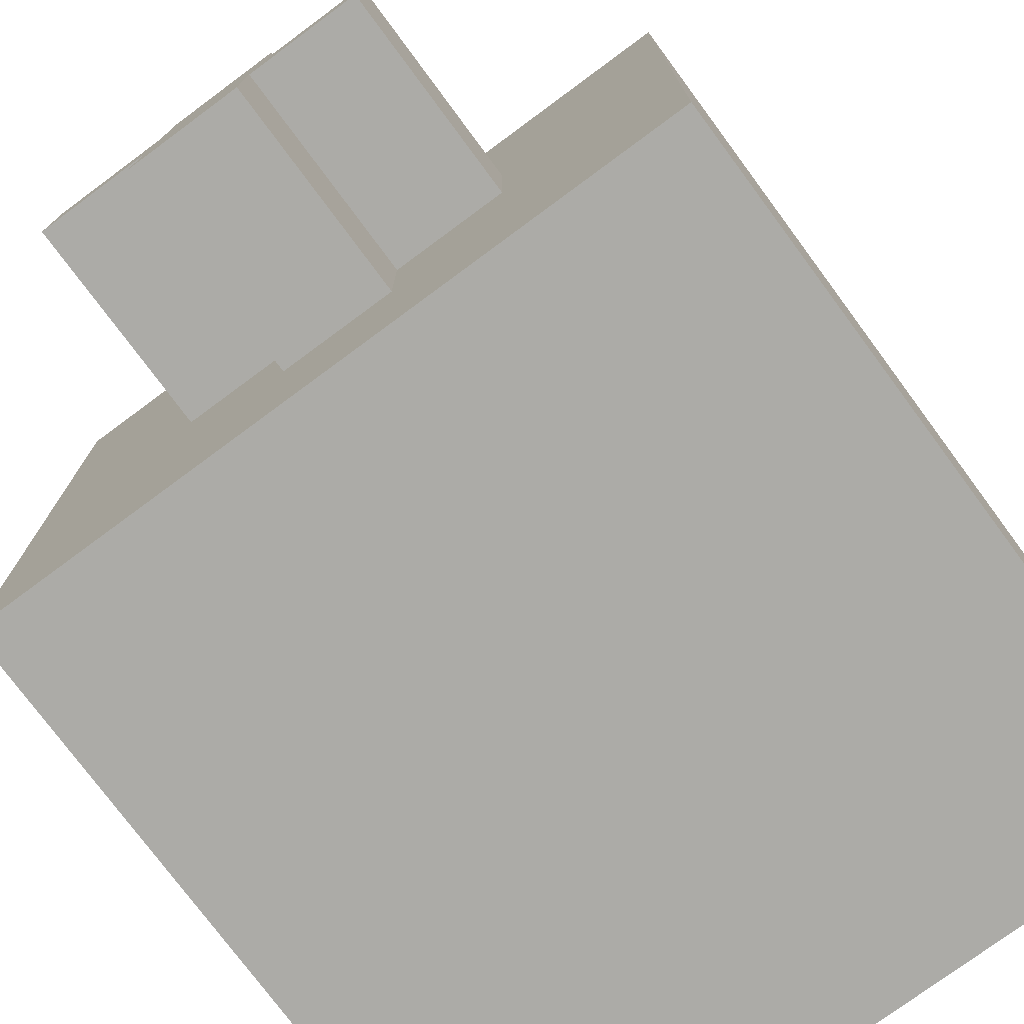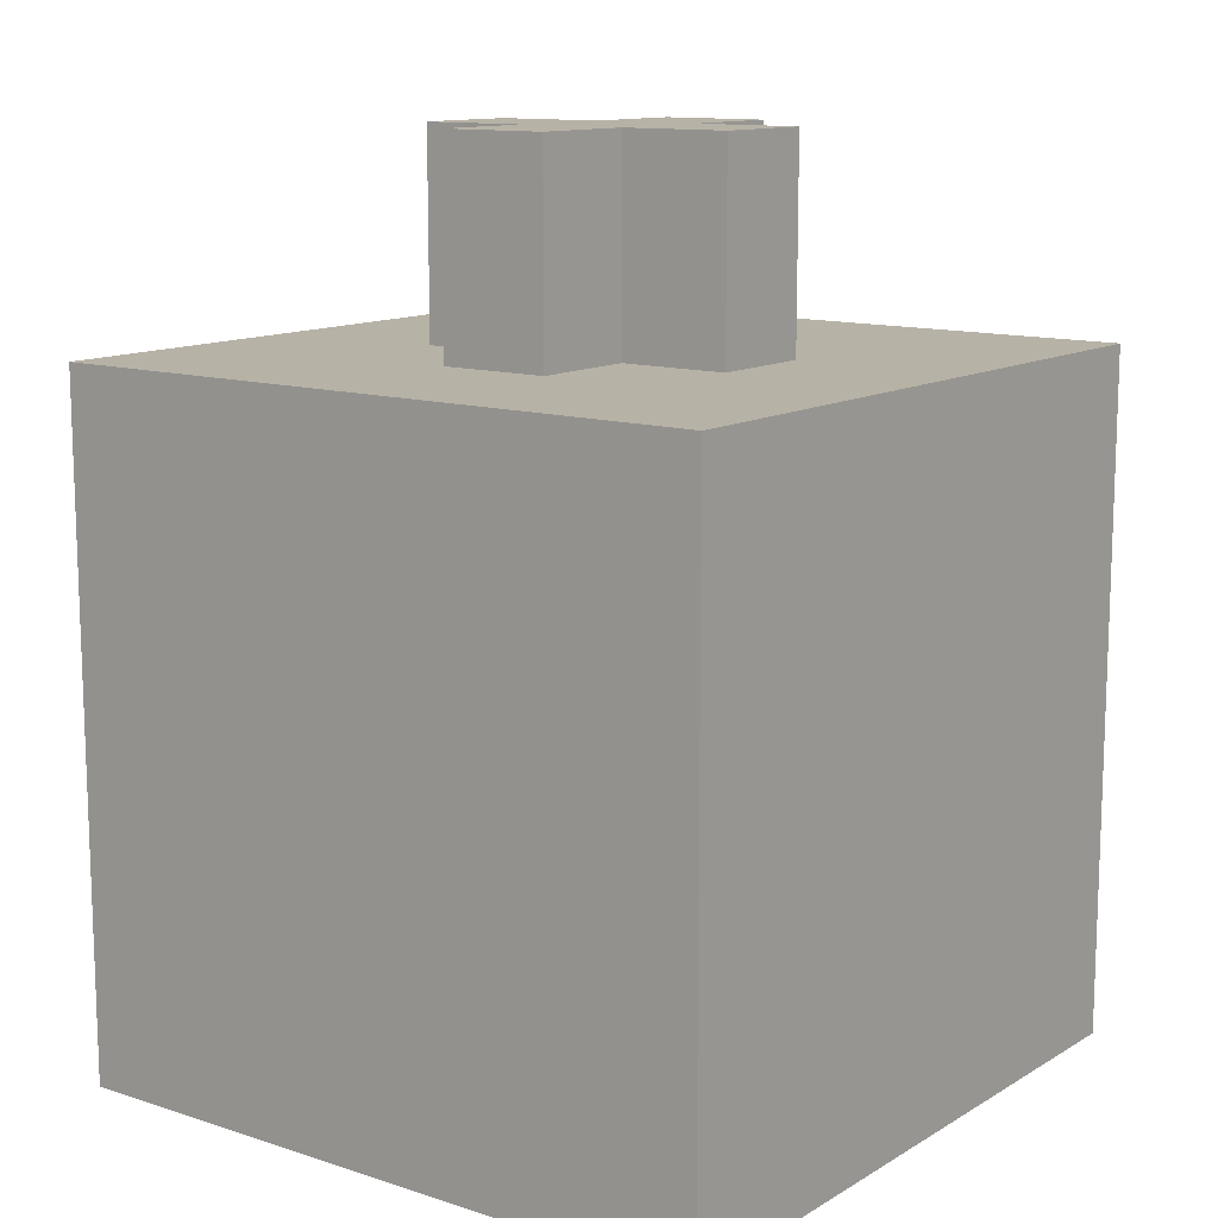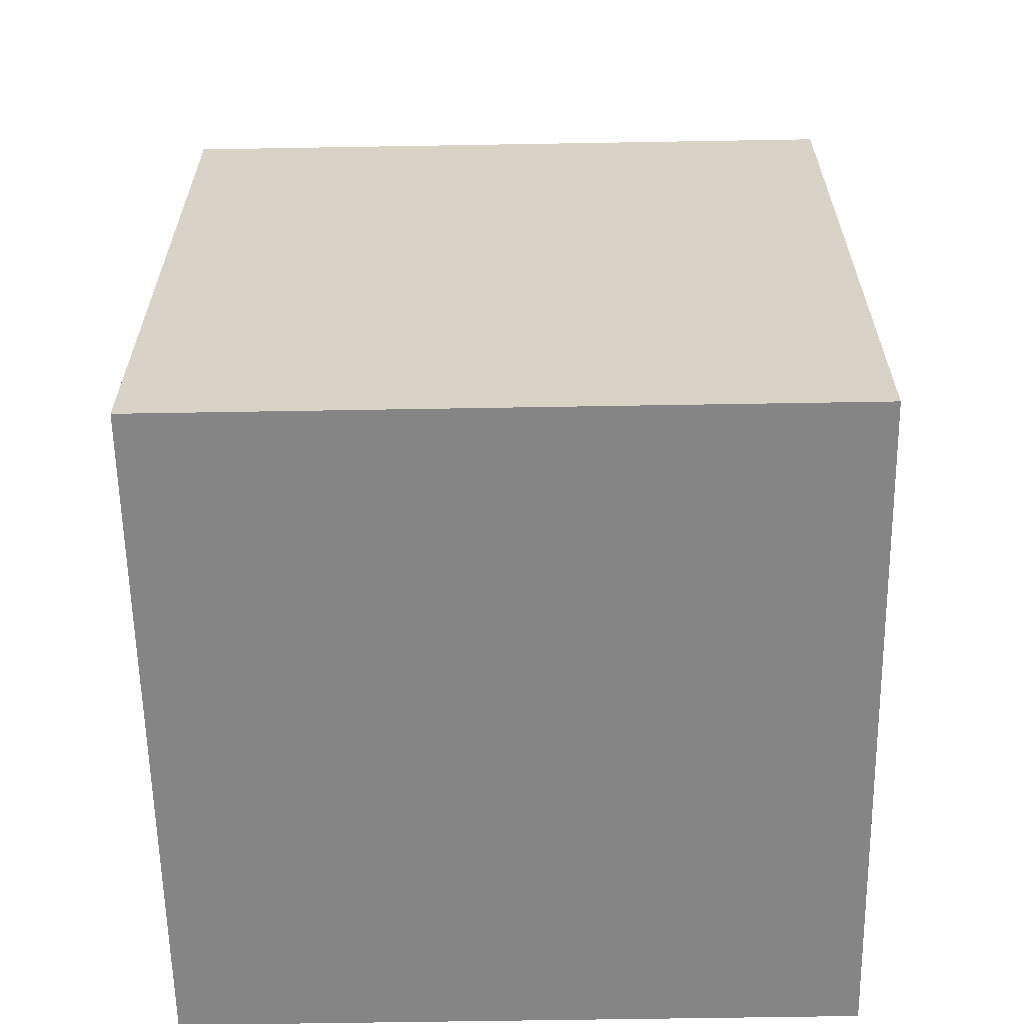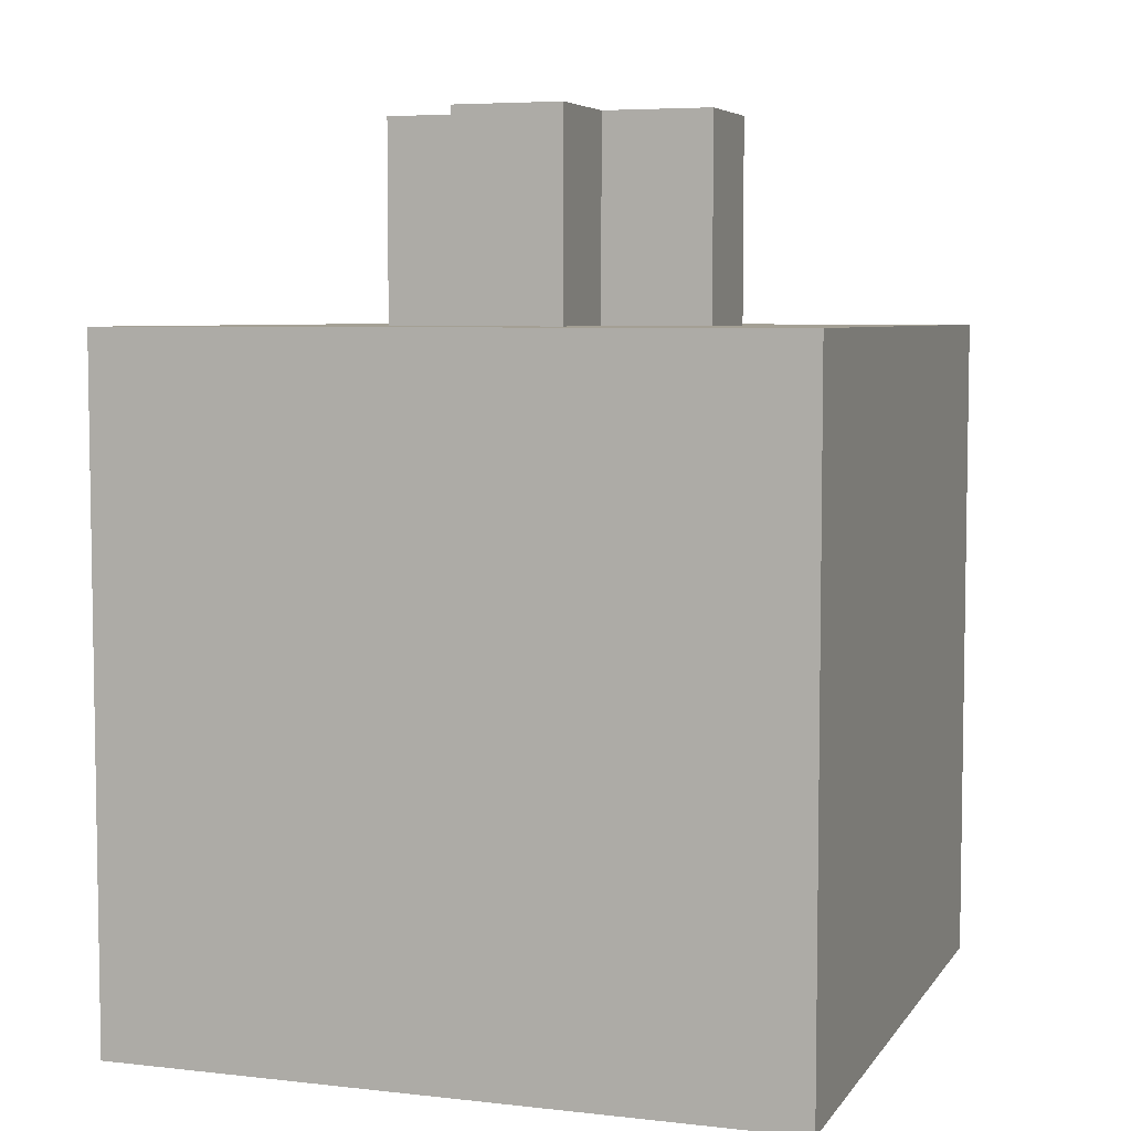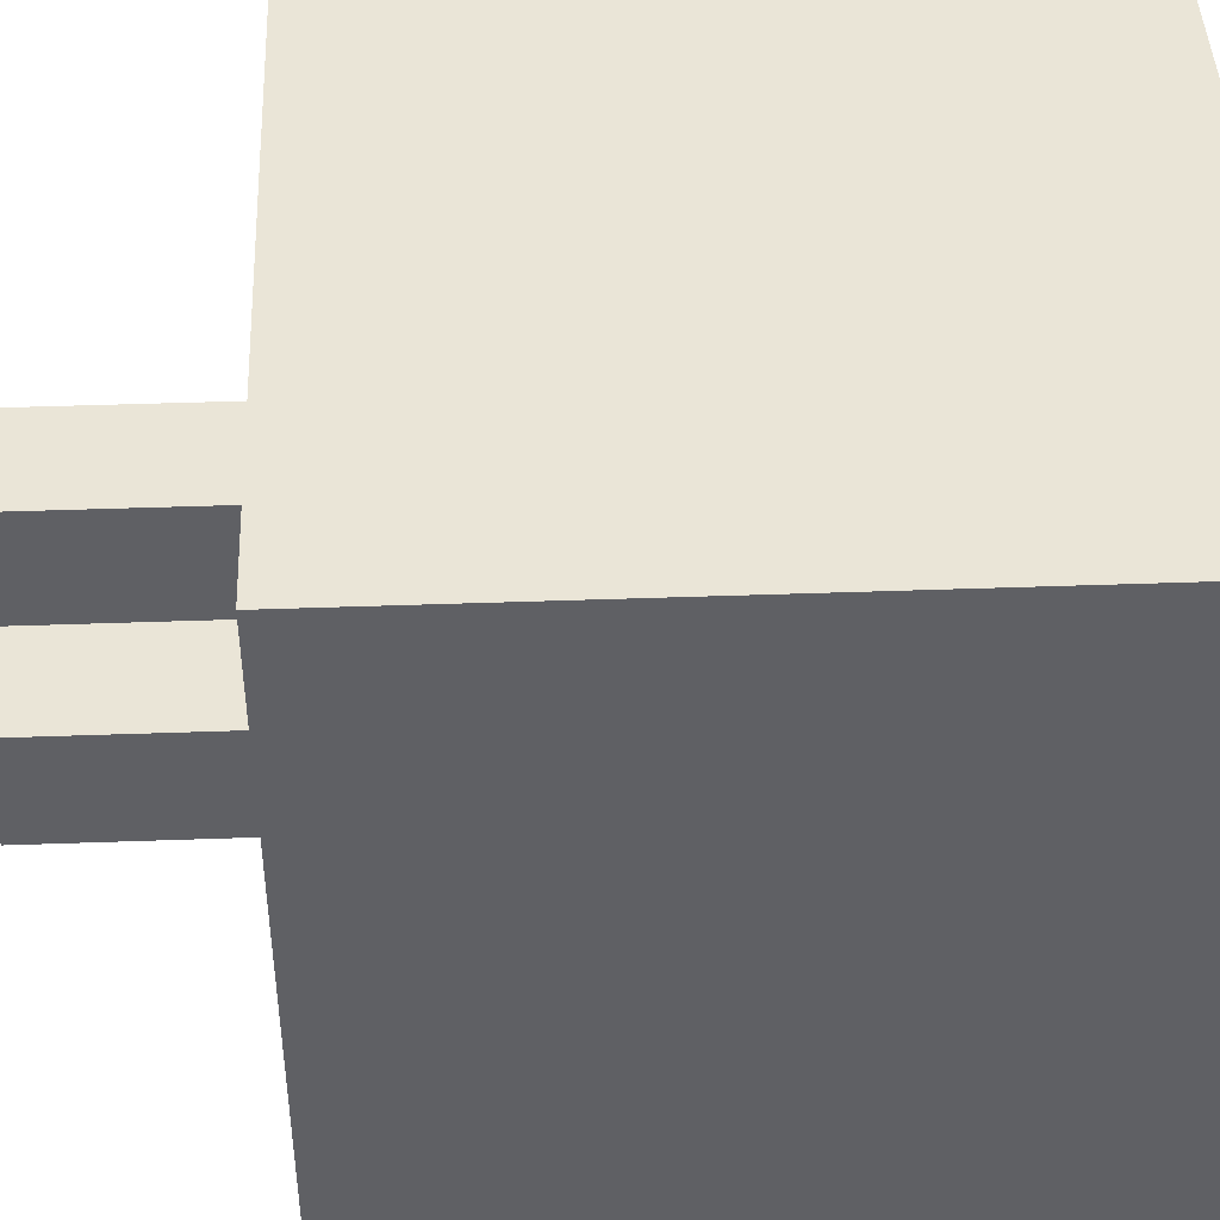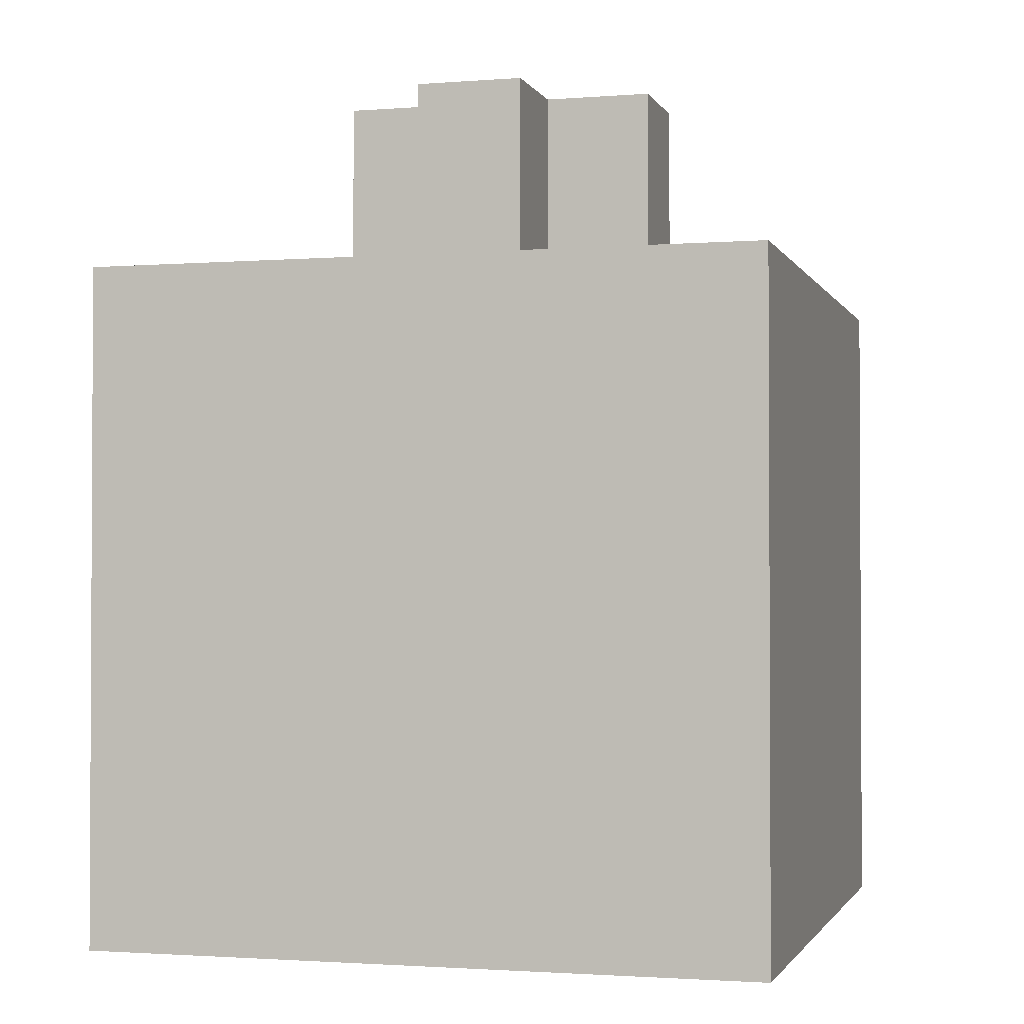
<metadata>
{"format":"obj","ext":"obj","renderer":"f3d","projection":"perspective","resolution":1024,"background":"white","views":[{"elev":-76.2,"azim":-143.5,"up":"+Z"},{"elev":12.3,"azim":-53.2,"up":"+Y"},{"elev":-61.7,"azim":91.0,"up":"+Y"},{"elev":5.7,"azim":-71.0,"up":"+Y"},{"elev":44.2,"azim":-92.4,"up":"+Z"},{"elev":-1.7,"azim":105.6,"up":"+Y"}]}
</metadata>
<code>
v -0.038 -0.038 0.038
v -0.038 0.038 0.038
v -0.038 -0.038 -0.038
v -0.038 0.038 -0.038
v 0.038 -0.038 0.038
v 0.038 0.038 0.038
v 0.038 -0.038 -0.038
v 0.038 0.038 -0.038
v -0.01852 0.038 0.006175
v -0.006175 0.038 0.01852
v -0.01852 0.0608 0.006175
v -0.006175 0.0608 0.01852
v -0.01852 0.038 -0.006175
v -0.006175 0.038 -0.01852
v -0.01852 0.0608 -0.006175
v -0.006175 0.0608 -0.01852
v 0.01852 0.038 0.006175
v 0.006175 0.038 0.01852
v 0.01852 0.0608 0.006175
v 0.006175 0.0608 0.01852
v 0.01852 0.038 -0.006175
v 0.006175 0.038 -0.01852
v 0.01852 0.0608 -0.006175
v 0.006175 0.0608 -0.01852
v 0.006175 0.0608 -0.006175
v -0.006175 0.0608 -0.006175
v -0.006175 0.038 -0.006175
v 0.006175 0.038 -0.006175
v -0.006175 0.0608 0.006175
v 0.006175 0.0608 0.006175
v -0.006175 0.038 0.006175
v 0.006175 0.038 0.006175
v -0.006175 0.0608 0.002058
v -0.006175 0.038 -0.002058
v 0.006175 0.0608 -0.002058
v 0.006175 0.038 0.002058
f 1 2 4
f 1 4 3
f 3 4 8
f 3 8 7
f 7 8 6
f 7 6 5
f 5 6 2
f 5 2 1
f 3 7 5
f 3 5 1
f 8 4 2
f 8 2 6
f 21 17 32
f 21 32 36
f 21 36 28
f 9 13 27
f 9 27 34
f 9 34 31
f 27 28 36
f 27 36 34
f 32 31 34
f 32 34 36
f 32 18 10
f 32 10 31
f 27 14 22
f 27 22 28
f 9 11 15
f 9 15 13
f 25 23 21
f 25 21 28
f 13 15 26
f 13 26 27
f 21 23 19
f 21 19 17
f 11 9 31
f 11 31 29
f 32 17 19
f 32 19 30
f 33 26 15
f 33 15 11
f 33 11 29
f 35 30 19
f 35 19 23
f 35 23 25
f 26 33 35
f 26 35 25
f 30 35 33
f 30 33 29
f 26 16 14
f 26 14 27
f 10 12 29
f 10 29 31
f 14 16 24
f 14 24 22
f 20 18 32
f 20 32 30
f 28 22 24
f 28 24 25
f 18 20 12
f 18 12 10
f 29 12 20
f 29 20 30
f 25 24 16
f 25 16 26

</code>
